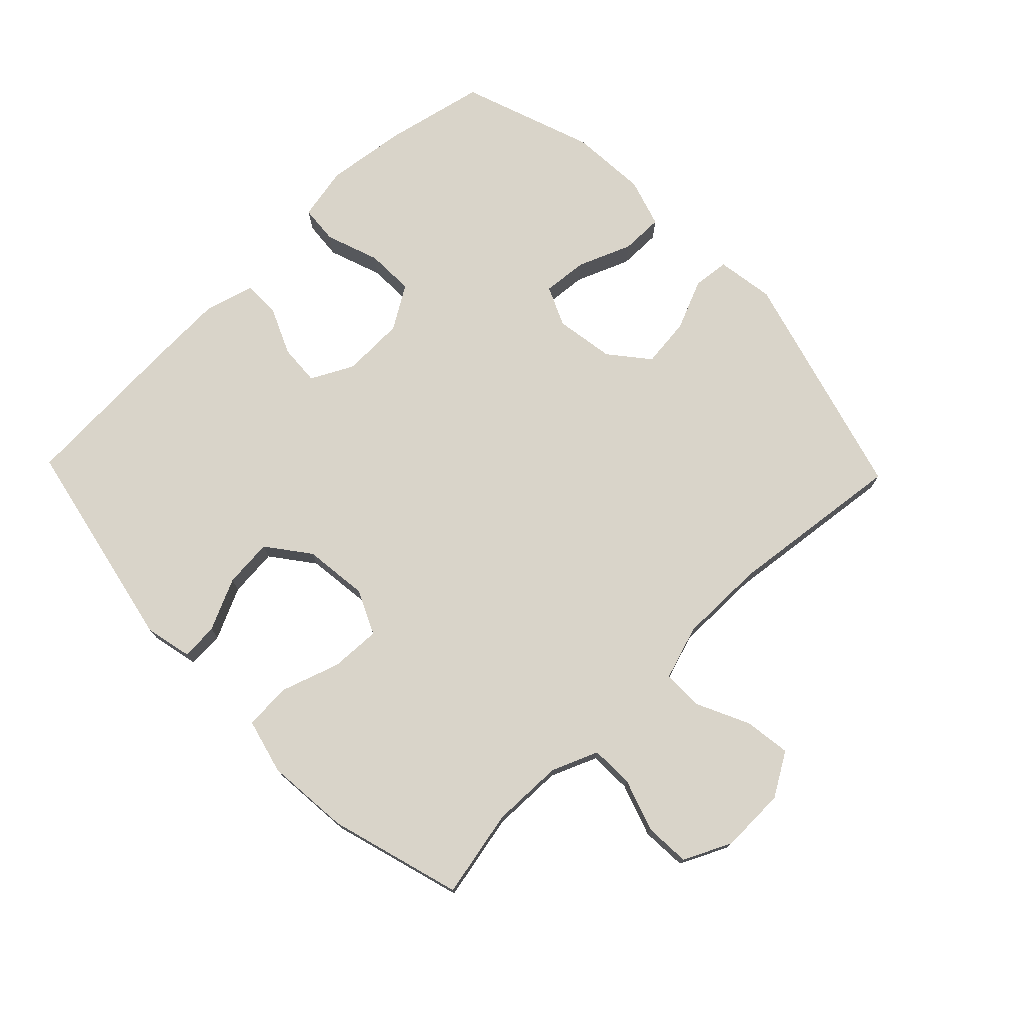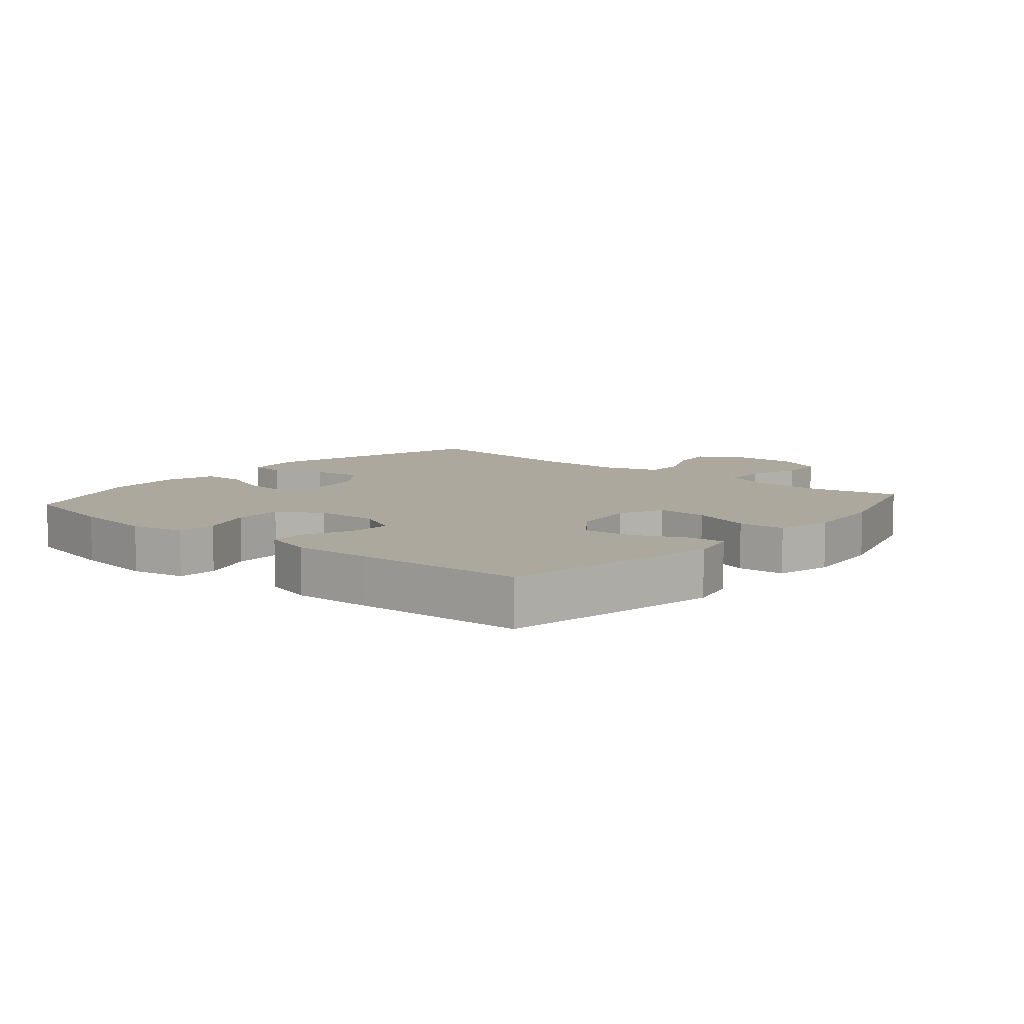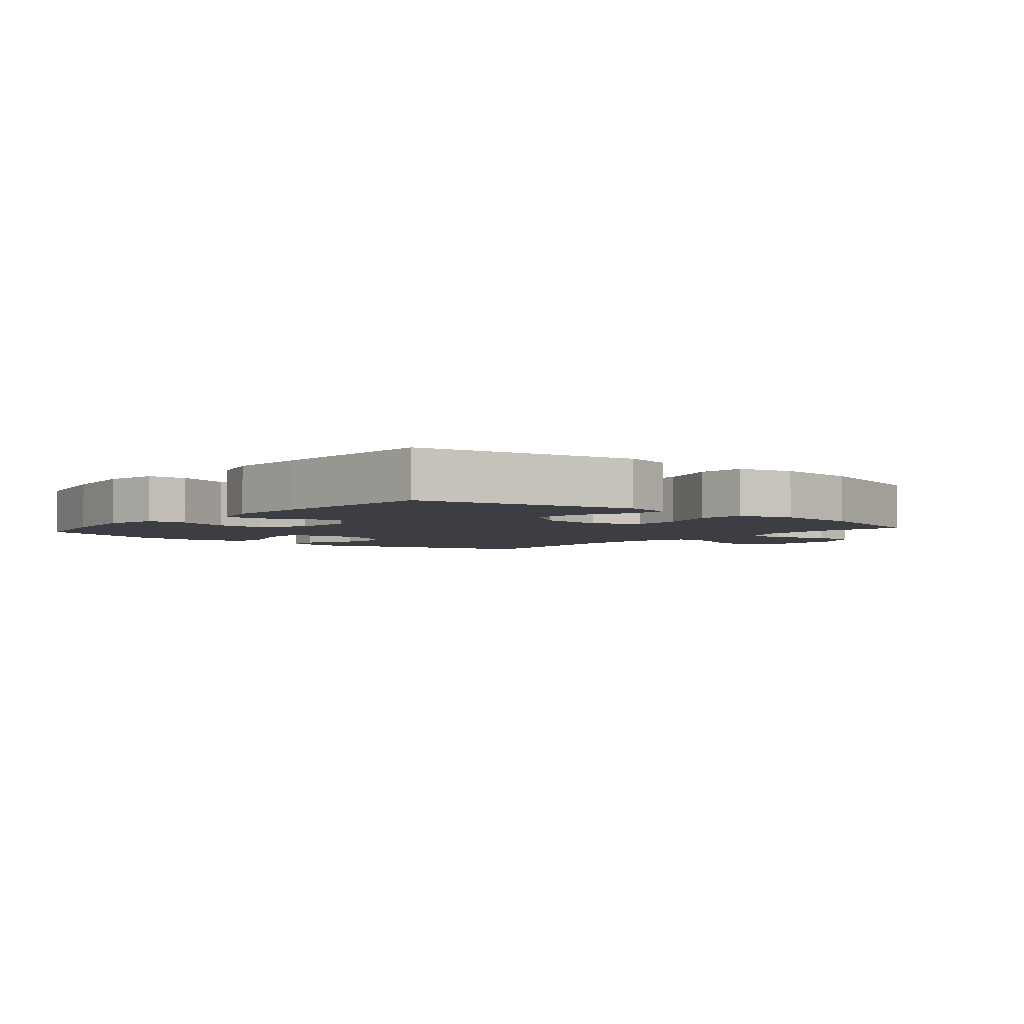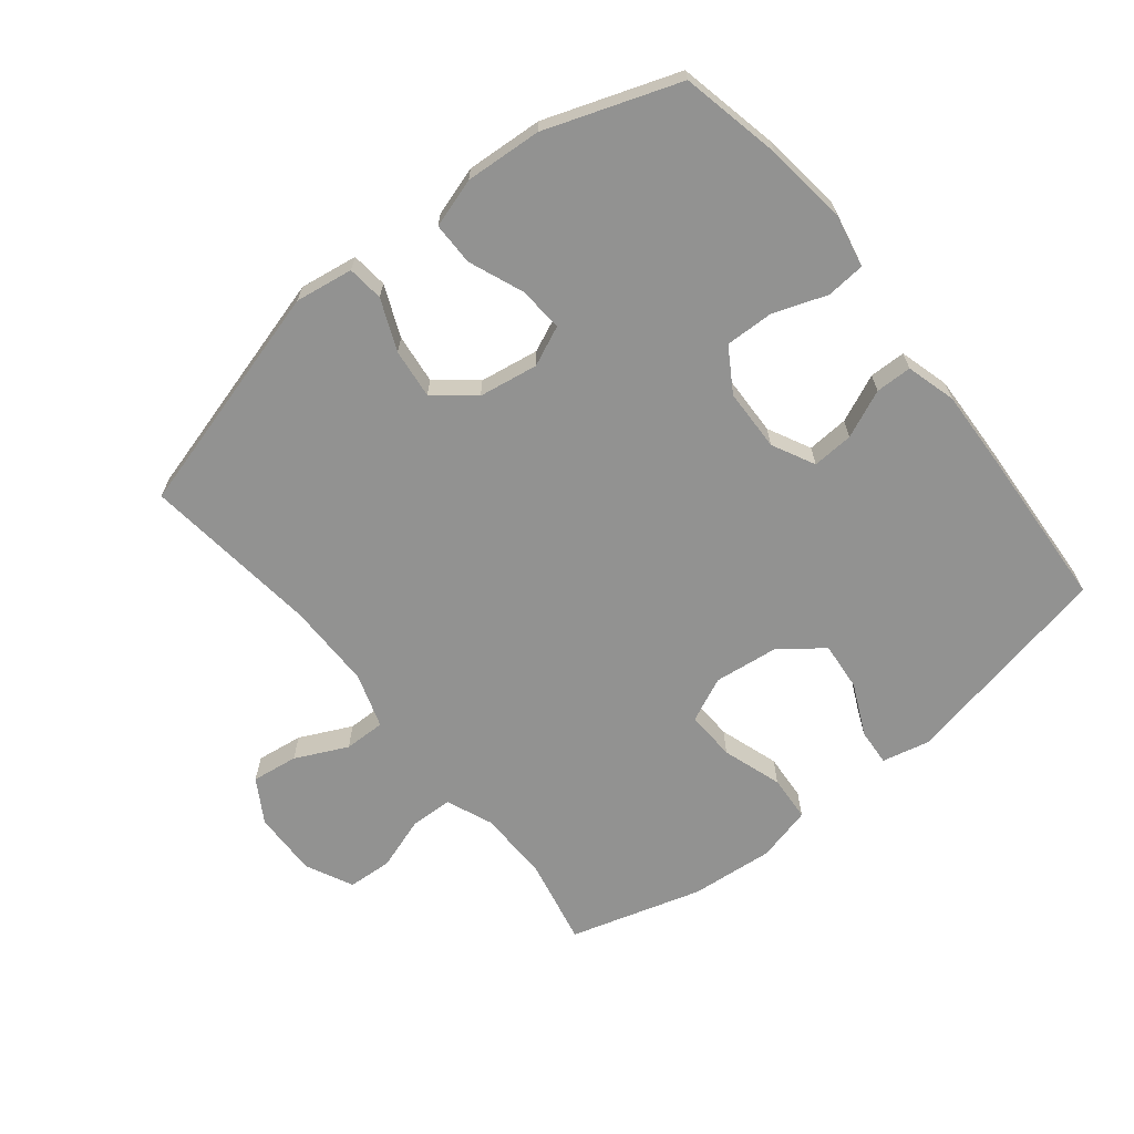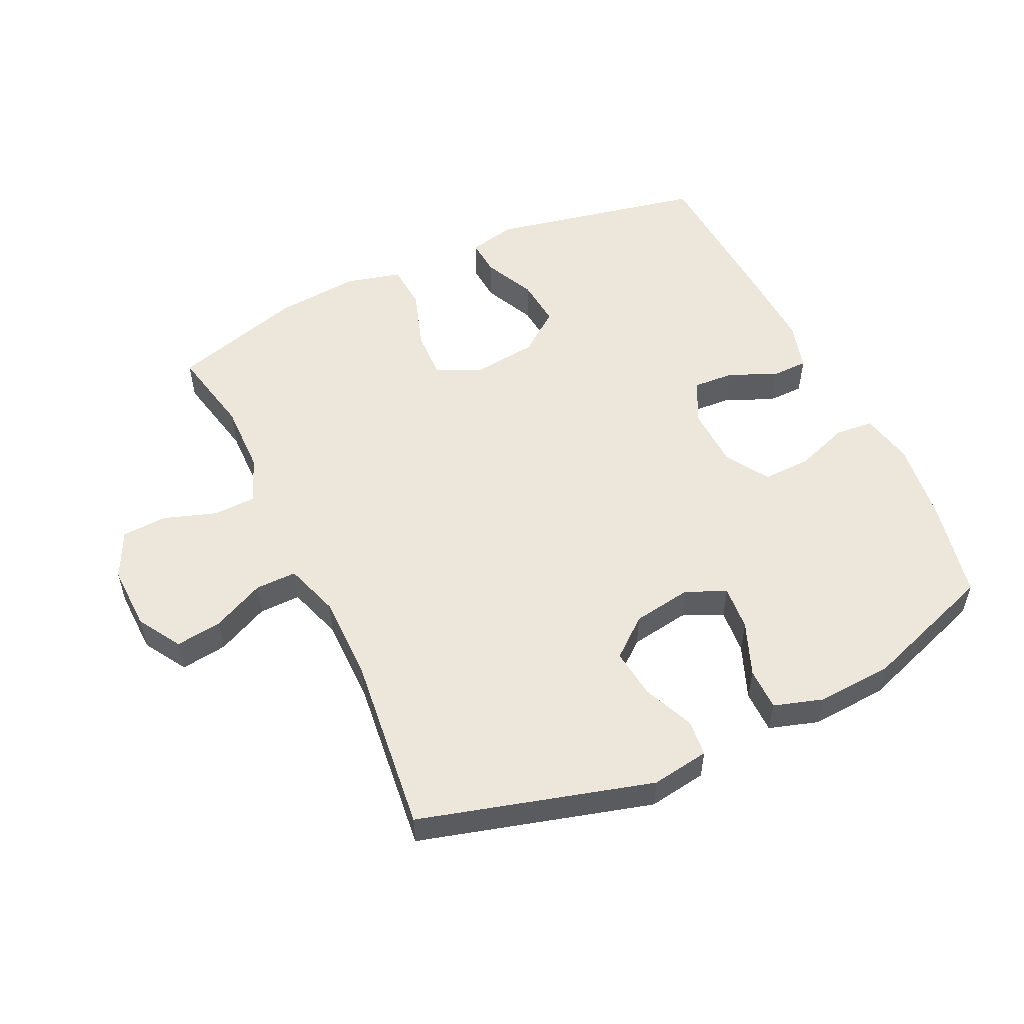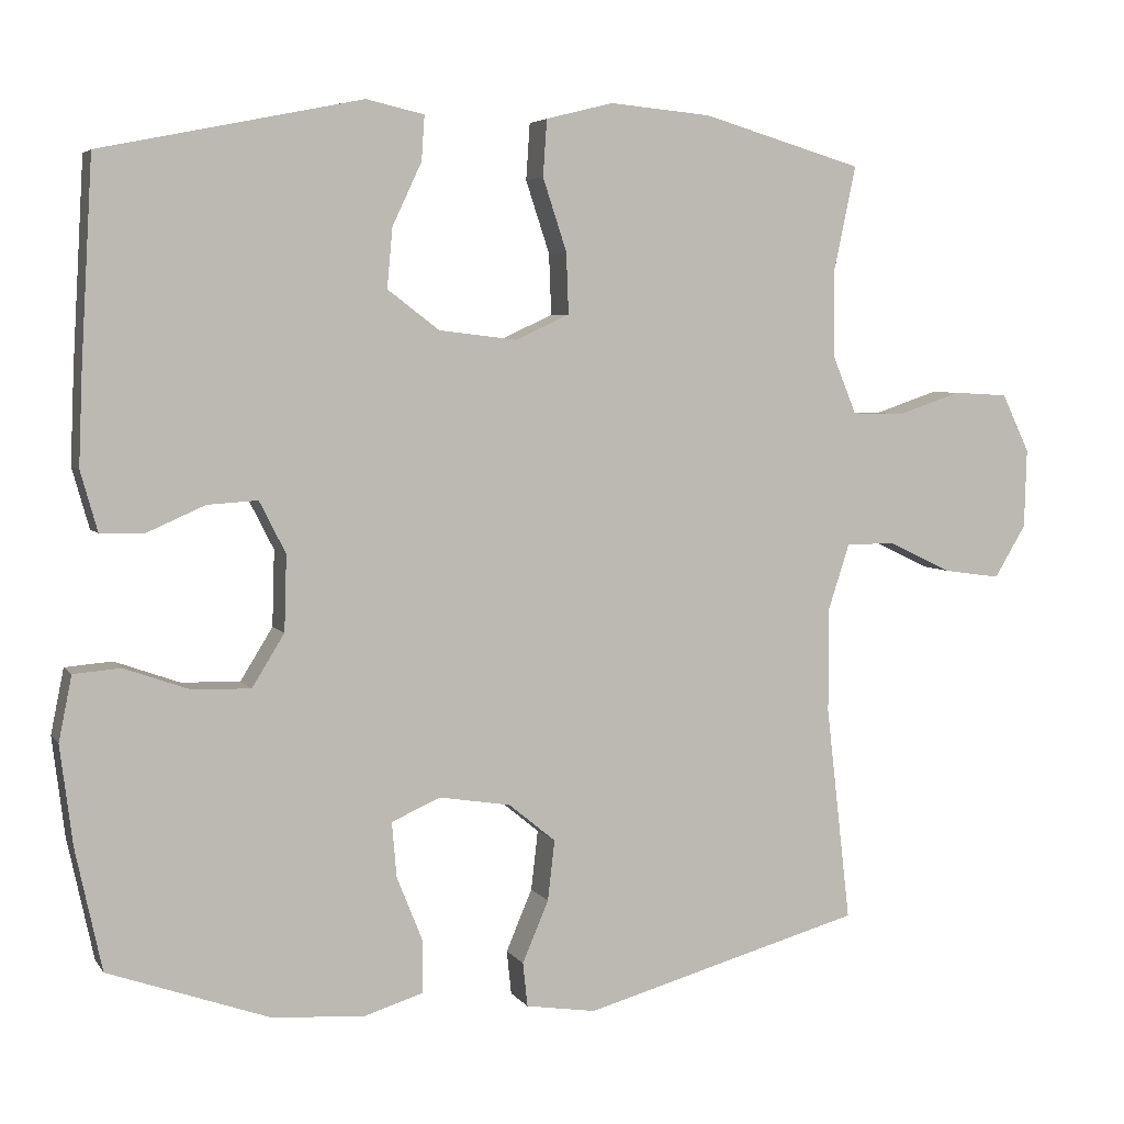
<metadata>
{"format":"obj","ext":"obj","renderer":"f3d","projection":"perspective","resolution":1024,"background":"white","views":[{"elev":74.9,"azim":46.0,"up":"+Y"},{"elev":8.7,"azim":-49.8,"up":"+Y"},{"elev":-3.7,"azim":-40.0,"up":"+Y"},{"elev":-66.2,"azim":-141.3,"up":"+Y"},{"elev":53.3,"azim":154.7,"up":"+Y"},{"elev":4.9,"azim":-18.6,"up":"+Z"}]}
</metadata>
<code>
v -0.5 0.07 0.5
v -0.162 0.07 0.569
v -0.087 0.07 0.552
v -0.091 0.07 0.494
v -0.129 0.07 0.413
v -0.136 0.07 0.336
v -0.069 0.07 0.285
v 0.032 0.07 0.273
v 0.102 0.07 0.305
v 0.099 0.07 0.384
v 0.068 0.07 0.478
v 0.073 0.07 0.551
v 0.16 0.07 0.573
v 0.292 0.07 0.561
v 0.5 0.07 0.5
v 0.471 0.07 0.362
v 0.473 0.07 0.249
v 0.503 0.07 0.176
v 0.57 0.07 0.174
v 0.653 0.07 0.202
v 0.724 0.07 0.198
v 0.76 0.07 0.123
v 0.757 0.07 0.02
v 0.716 0.07 -0.048
v 0.643 0.07 -0.038
v 0.561 0.07 0.001
v 0.496 0.07 0.002
v 0.468 0.07 -0.084
v 0.468 0.07 -0.22
v 0.5 0.07 -0.5
v 0.137 0.07 -0.601
v 0.046 0.07 -0.587
v 0.04 0.07 -0.53
v 0.074 0.07 -0.45
v 0.083 0.07 -0.372
v 0.022 0.07 -0.322
v -0.071 0.07 -0.307
v -0.134 0.07 -0.335
v -0.128 0.07 -0.406
v -0.094 0.07 -0.491
v -0.094 0.07 -0.558
v -0.171 0.07 -0.582
v -0.291 0.07 -0.574
v -0.5 0.07 -0.5
v -0.534 0.07 -0.342
v -0.55 0.07 -0.214
v -0.533 0.07 -0.13
v -0.472 0.07 -0.125
v -0.388 0.07 -0.155
v -0.312 0.07 -0.157
v -0.27 0.07 -0.089
v -0.267 0.07 0.009
v -0.301 0.07 0.076
v -0.366 0.07 0.072
v -0.441 0.07 0.039
v -0.498 0.07 0.04
v -0.52 0.07 0.118
v -0.515 0.07 0.24
v -0.5 0 0.5
v -0.162 0 0.569
v -0.087 0 0.552
v -0.091 0 0.494
v -0.129 0 0.413
v -0.136 0 0.336
v -0.069 0 0.285
v 0.032 0 0.273
v 0.102 0 0.305
v 0.099 0 0.384
v 0.068 0 0.478
v 0.073 0 0.551
v 0.16 0 0.573
v 0.292 0 0.561
v 0.5 0 0.5
v 0.471 0 0.362
v 0.473 0 0.249
v 0.503 0 0.176
v 0.57 0 0.174
v 0.653 0 0.202
v 0.724 0 0.198
v 0.76 0 0.123
v 0.757 0 0.02
v 0.716 0 -0.048
v 0.643 0 -0.038
v 0.561 0 0.001
v 0.496 0 0.002
v 0.468 0 -0.084
v 0.468 0 -0.22
v 0.5 0 -0.5
v 0.137 0 -0.601
v 0.046 0 -0.587
v 0.04 0 -0.53
v 0.074 0 -0.45
v 0.083 0 -0.372
v 0.022 0 -0.322
v -0.071 0 -0.307
v -0.134 0 -0.335
v -0.128 0 -0.406
v -0.094 0 -0.491
v -0.094 0 -0.558
v -0.171 0 -0.582
v -0.291 0 -0.574
v -0.5 0 -0.5
v -0.534 0 -0.342
v -0.55 0 -0.214
v -0.533 0 -0.13
v -0.472 0 -0.125
v -0.388 0 -0.155
v -0.312 0 -0.157
v -0.27 0 -0.089
v -0.267 0 0.009
v -0.301 0 0.076
v -0.366 0 0.072
v -0.441 0 0.039
v -0.498 0 0.04
v -0.52 0 0.118
v -0.515 0 0.24
f 54 55 56 57
f 53 54 57 58
f 46 47 48 49
f 46 49 50
f 45 46 50
f 44 45 50
f 43 44 50 51
f 39 40 41 42
f 38 39 42 43
f 31 32 33 34
f 29 30 31 34
f 28 29 34 35
f 27 28 35 36
f 23 24 25 26
f 23 26 27
f 22 23 27
f 19 20 21 22
f 18 19 22 27
f 17 18 27 36
f 13 14 15 16
f 10 11 12 13
f 9 10 13 16
f 8 9 16 17
f 2 3 4 5
f 2 5 6
f 53 58 1 2
f 52 53 2 6
f 51 52 6 7
f 38 43 51 7
f 37 38 7 8
f 8 17 36 37
f 115 114 113 112
f 116 115 112 111
f 107 106 105 104
f 108 107 104
f 108 104 103
f 108 103 102
f 109 108 102 101
f 100 99 98 97
f 101 100 97 96
f 92 91 90 89
f 92 89 88 87
f 93 92 87 86
f 94 93 86 85
f 84 83 82 81
f 85 84 81
f 85 81 80
f 80 79 78 77
f 85 80 77 76
f 94 85 76 75
f 74 73 72 71
f 71 70 69 68
f 74 71 68 67
f 75 74 67 66
f 63 62 61 60
f 64 63 60
f 60 59 116 111
f 64 60 111 110
f 65 64 110 109
f 65 109 101 96
f 66 65 96 95
f 95 94 75 66
f 1 59 60 2
f 2 60 61 3
f 3 61 62 4
f 4 62 63 5
f 5 63 64 6
f 6 64 65 7
f 7 65 66 8
f 8 66 67 9
f 9 67 68 10
f 10 68 69 11
f 11 69 70 12
f 12 70 71 13
f 13 71 72 14
f 14 72 73 15
f 15 73 74 16
f 16 74 75 17
f 17 75 76 18
f 18 76 77 19
f 19 77 78 20
f 20 78 79 21
f 21 79 80 22
f 22 80 81 23
f 23 81 82 24
f 24 82 83 25
f 25 83 84 26
f 26 84 85 27
f 27 85 86 28
f 28 86 87 29
f 29 87 88 30
f 30 88 89 31
f 31 89 90 32
f 32 90 91 33
f 33 91 92 34
f 34 92 93 35
f 35 93 94 36
f 36 94 95 37
f 37 95 96 38
f 38 96 97 39
f 39 97 98 40
f 40 98 99 41
f 41 99 100 42
f 42 100 101 43
f 43 101 102 44
f 44 102 103 45
f 45 103 104 46
f 46 104 105 47
f 47 105 106 48
f 48 106 107 49
f 49 107 108 50
f 50 108 109 51
f 51 109 110 52
f 52 110 111 53
f 53 111 112 54
f 54 112 113 55
f 55 113 114 56
f 56 114 115 57
f 57 115 116 58
f 58 116 59 1

</code>
